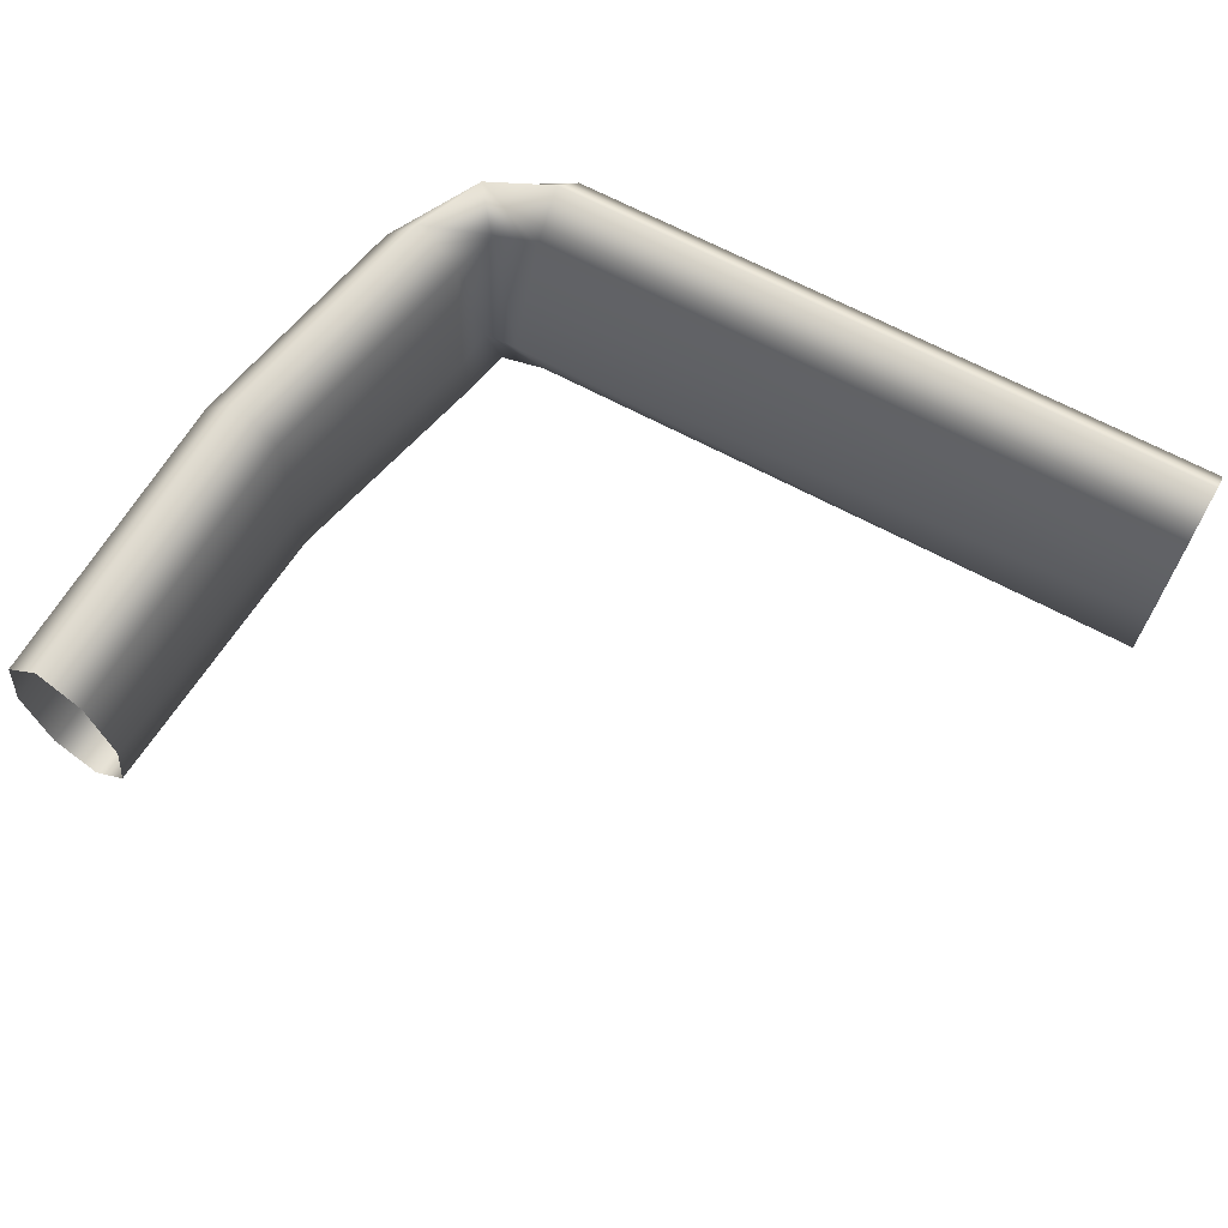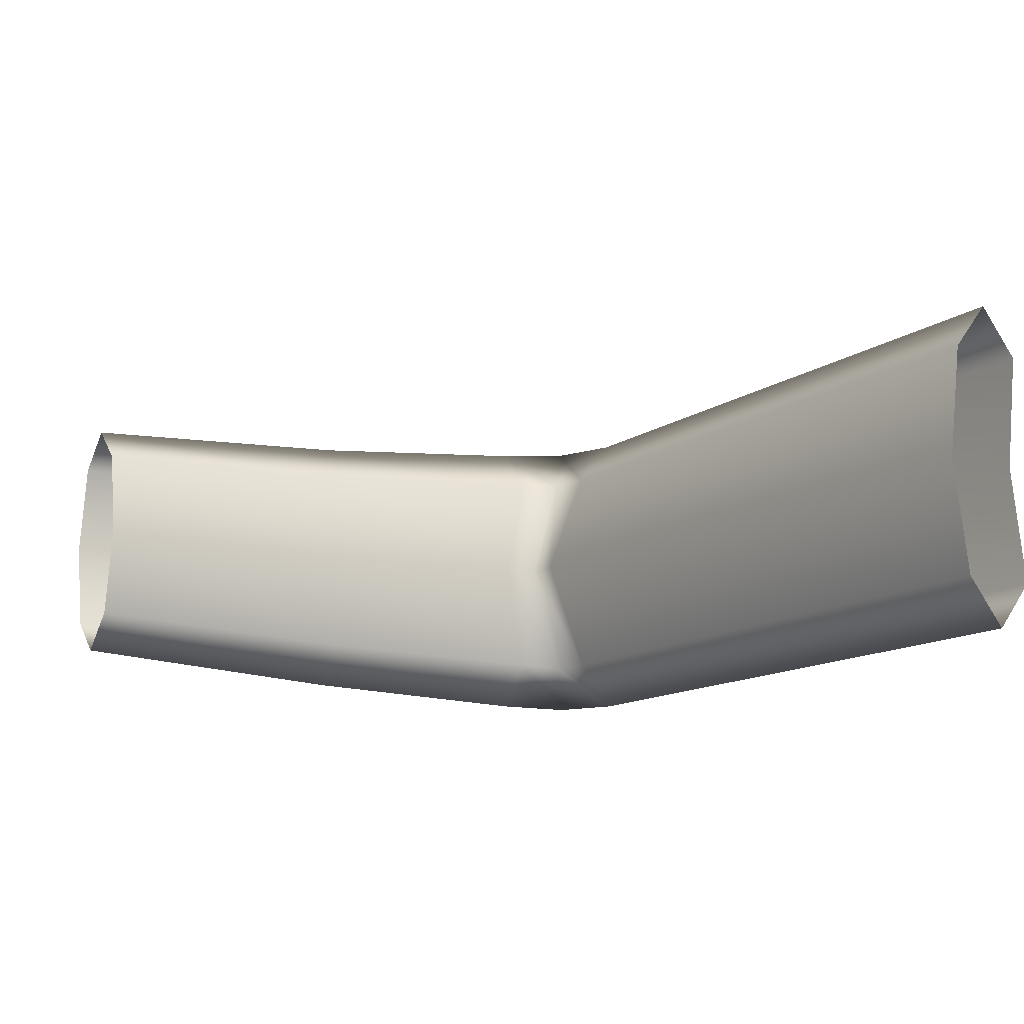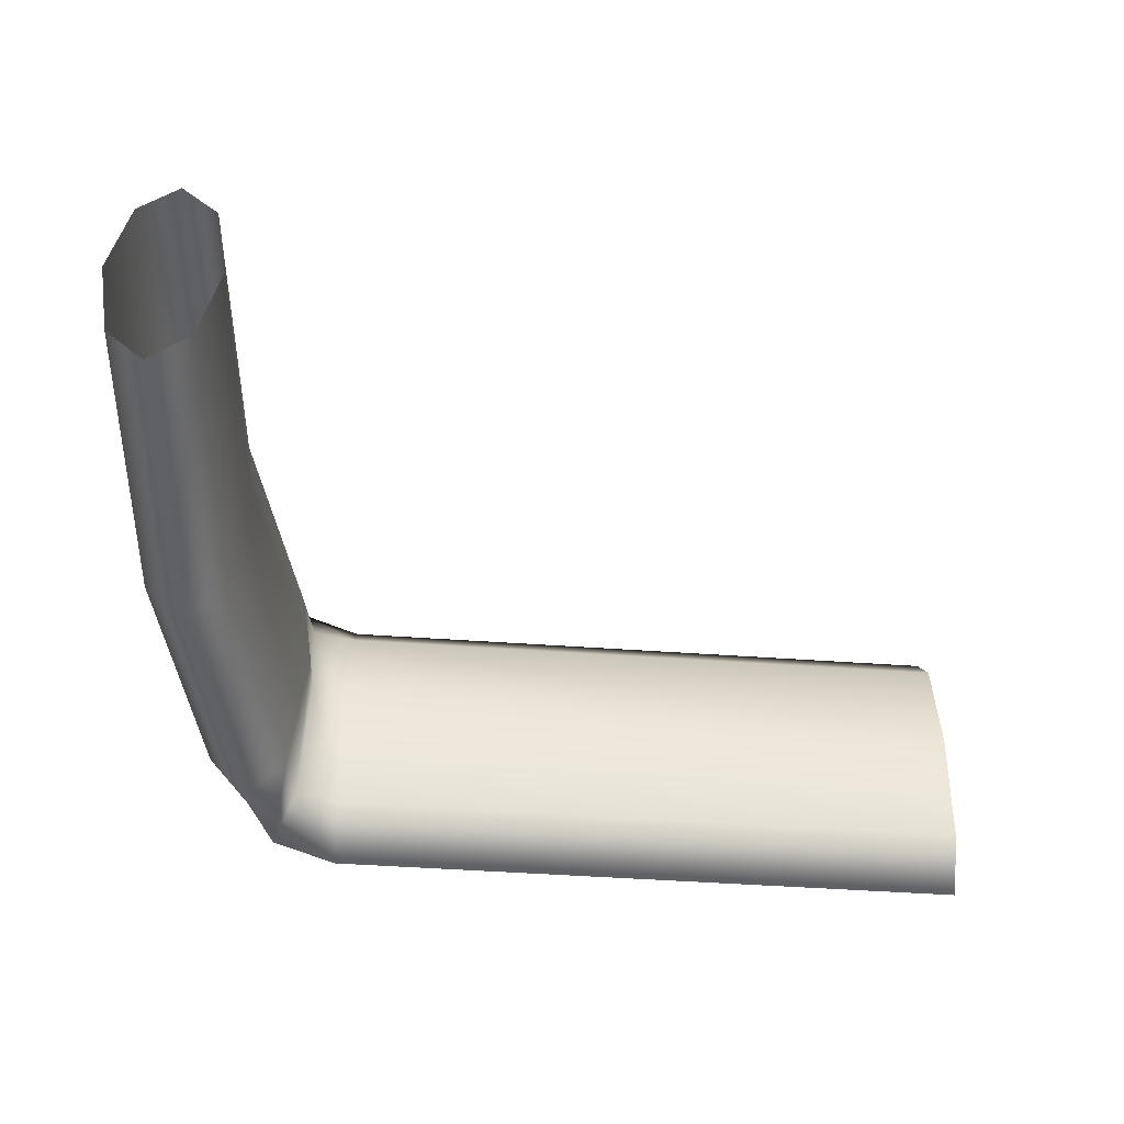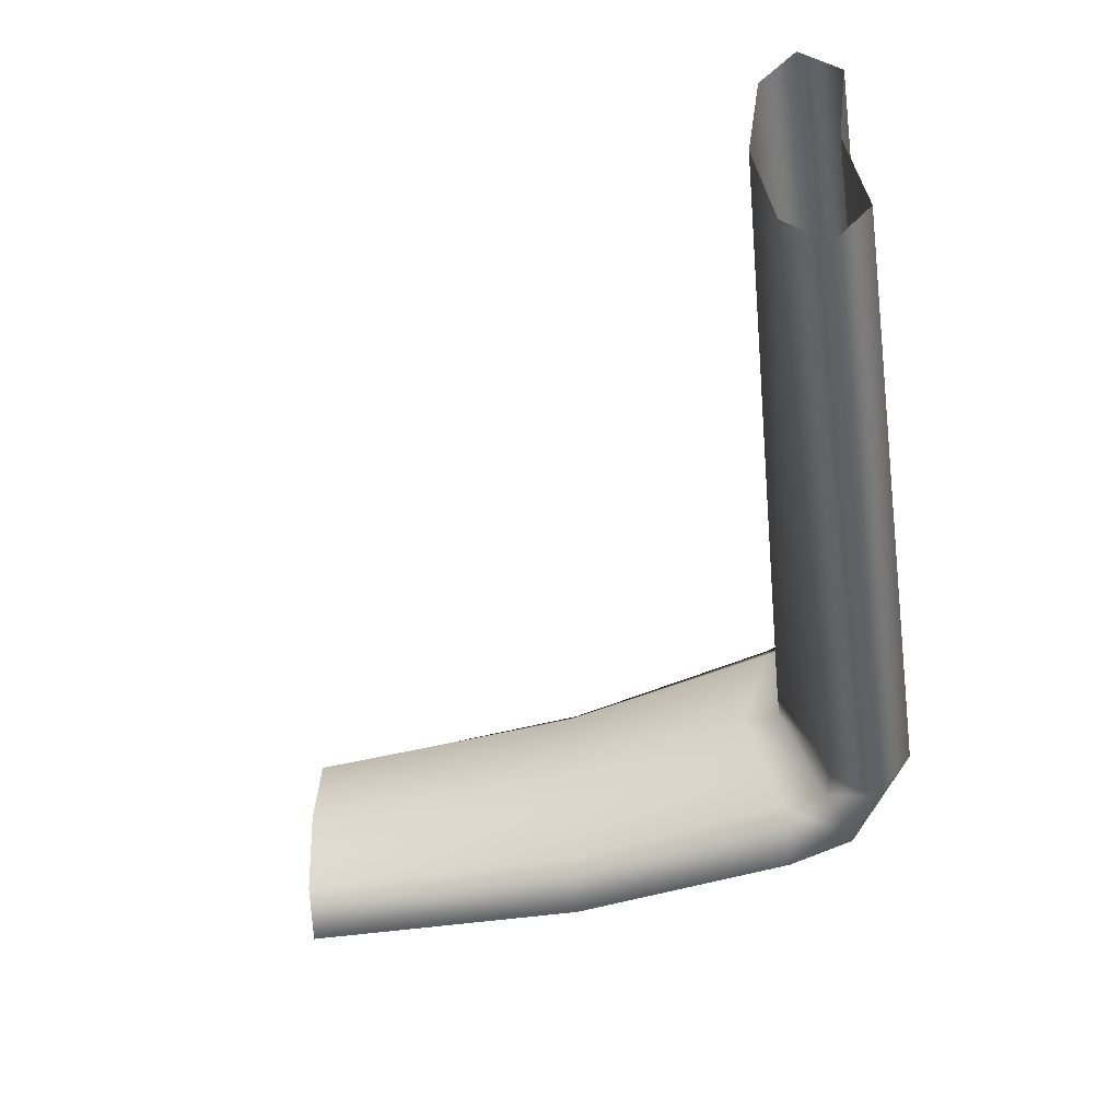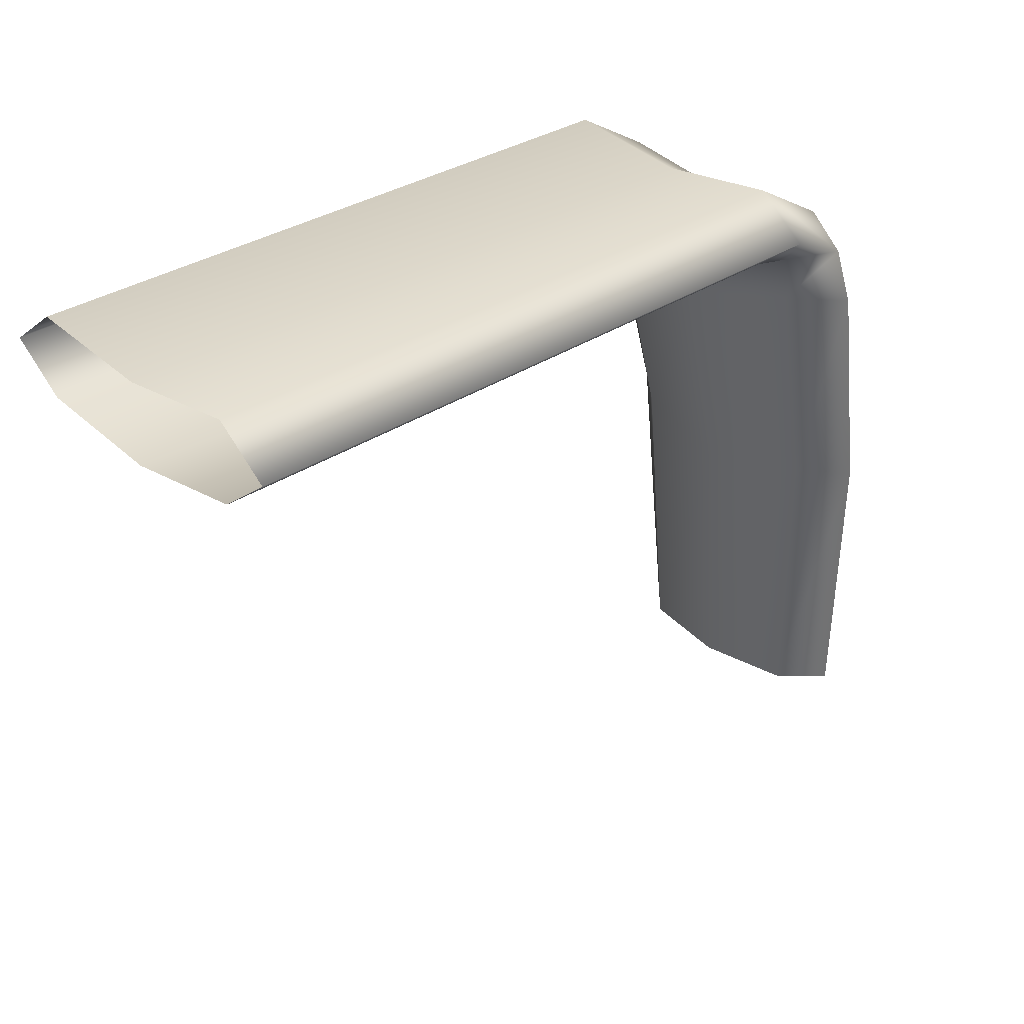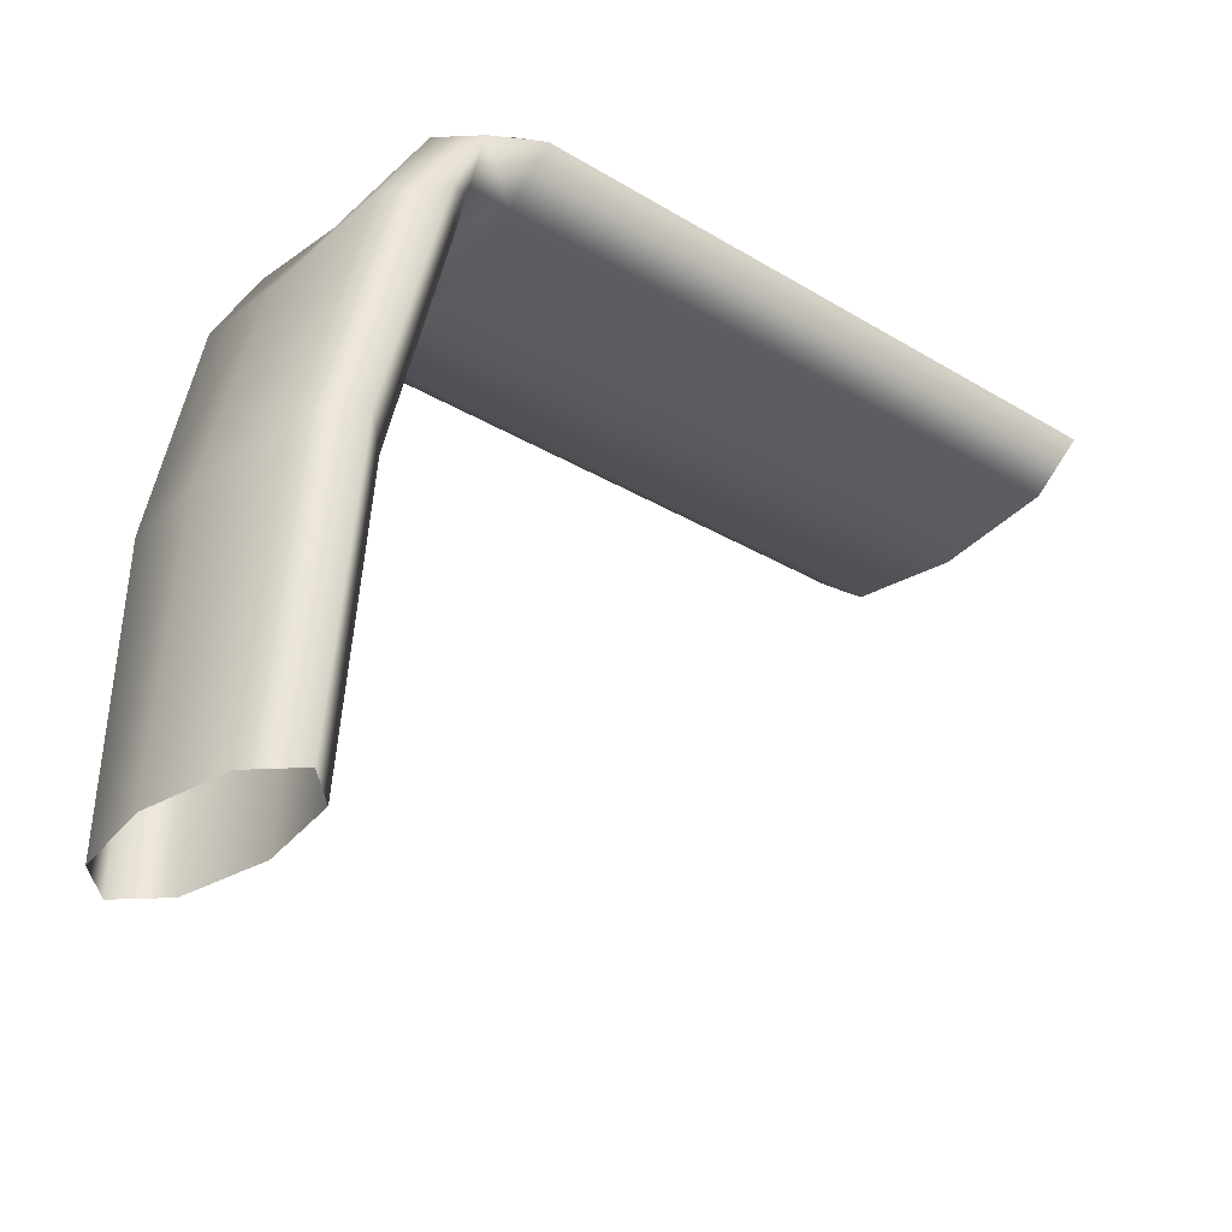
<metadata>
{"format":"obj","ext":"obj","renderer":"f3d","projection":"perspective","resolution":1024,"background":"white","views":[{"elev":67.4,"azim":29.3,"up":"+Z"},{"elev":-13.7,"azim":57.4,"up":"+Z"},{"elev":-46.9,"azim":-3.4,"up":"+Z"},{"elev":-50.0,"azim":99.8,"up":"+Z"},{"elev":33.1,"azim":135.9,"up":"+Y"},{"elev":-32.3,"azim":-41.1,"up":"+Y"}]}
</metadata>
<code>
g default
v 382.5 120.8 -217.7
v 382.5 114.3 -225.8
v 382.5 107.8 -217.7
v 382.5 105.1 -198.1
v 382.5 107.8 -178.5
v 382.5 114.3 -170.4
v 382.5 120.8 -178.5
v 382.5 118.3 -198.1
v 261.5 110.3 -217.7
v 264.7 107.1 -225.7
v 267.8 103.8 -217.7
v 269.2 97.35 -198.2
v 267.8 103.8 -178.7
v 264.7 107.1 -170.6
v 261.5 110.3 -178.7
v 260.2 106.5 -198.2
v 255.2 9.446 -213.5
v 248.8 9.446 -219.8
v 242.5 9.446 -213.5
v 239.8 9.446 -198.2
v 242.5 9.446 -183
v 248.8 9.446 -176.6
v 255.2 9.446 -183
v 257.8 9.446 -198.2
v 275 118.5 -178.5
v 275 112 -170.4
v 275 105.5 -178.5
v 275 97.62 -198.1
v 275 105.5 -217.7
v 275 112 -225.8
v 275 118.5 -217.7
v 275 116 -198.1
v 260 96.2 -171.2
v 253.7 96.2 -179.1
v 251 91.05 -198.2
v 253.7 96.2 -217.3
v 260 96.2 -225.2
v 266.4 96.2 -217.3
v 269 91.05 -198.2
v 266.4 96.2 -179.1
v 245.1 58 -180.8
v 242.5 55.12 -198.2
v 245.1 58 -215.7
v 251.5 58 -222.9
v 257.8 58 -215.7
v 260.5 55.12 -198.2
v 257.8 58 -180.8
v 251.5 58 -173.6
g pCylinder3
f 1 2 30 31
f 2 3 29 30
f 3 4 28 29
f 4 5 27 28
f 5 6 26 27
f 6 7 25 26
f 7 8 32 25
f 8 1 31 32
f 17 18 44 45
f 18 19 43 44
f 19 20 42 43
f 20 21 41 42
f 21 22 48 41
f 22 23 47 48
f 23 24 46 47
f 24 17 45 46
f 26 25 15 14
f 27 26 14 13
f 28 27 13 12
f 29 28 12 11
f 30 29 11 10
f 31 30 10 9
f 32 31 9 16
f 25 32 16 15
f 34 33 14 15
f 35 34 15 16
f 36 35 16 9
f 37 36 9 10
f 38 37 10 11
f 39 38 11 12
f 40 39 12 13
f 33 40 13 14
f 42 41 34 35
f 43 42 35 36
f 44 43 36 37
f 45 44 37 38
f 46 45 38 39
f 47 46 39 40
f 48 47 40 33
f 41 48 33 34

</code>
